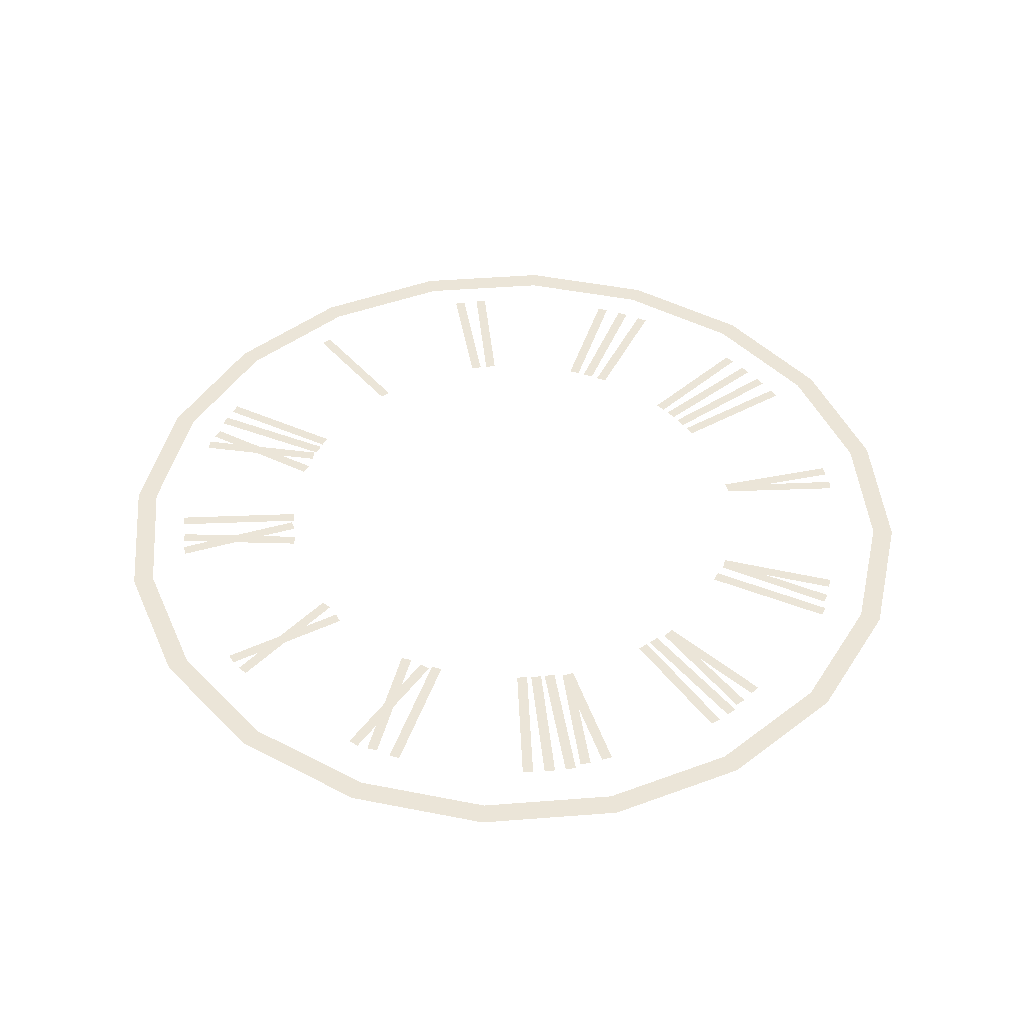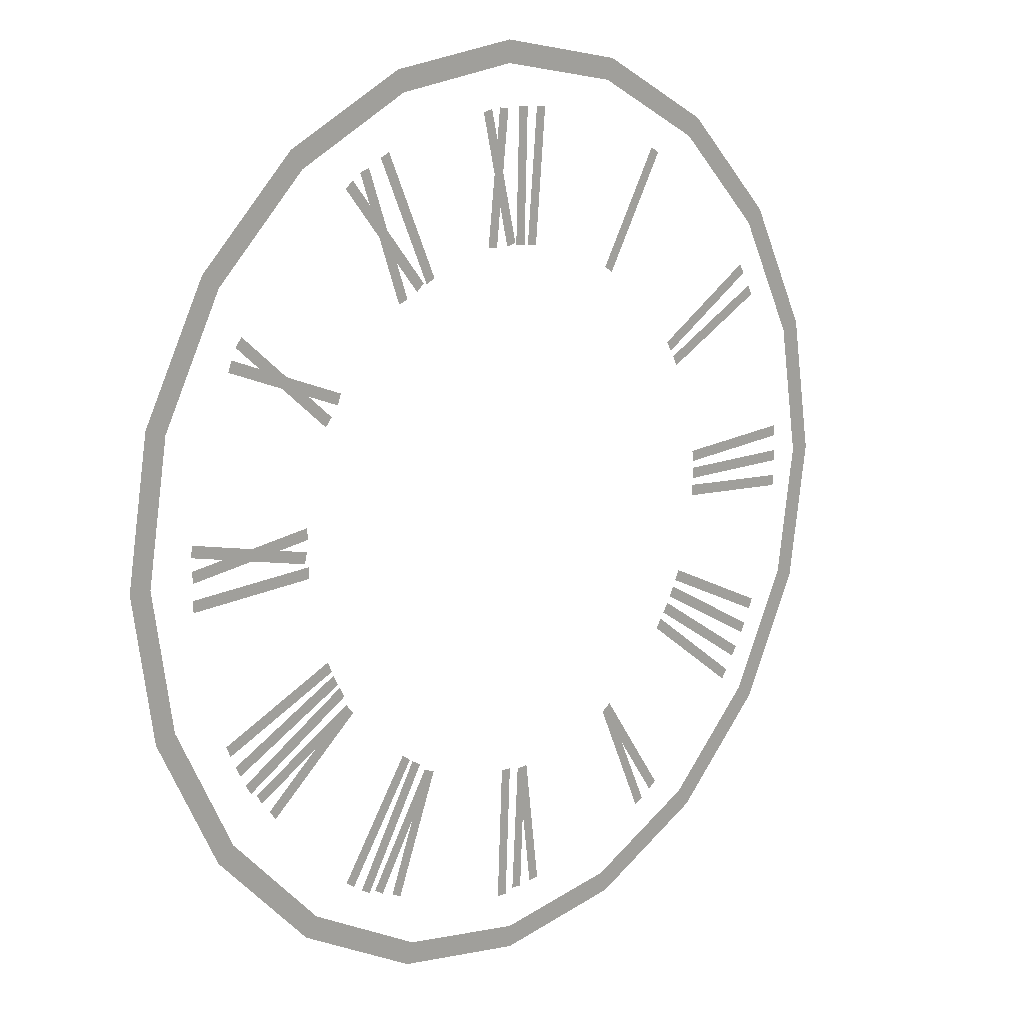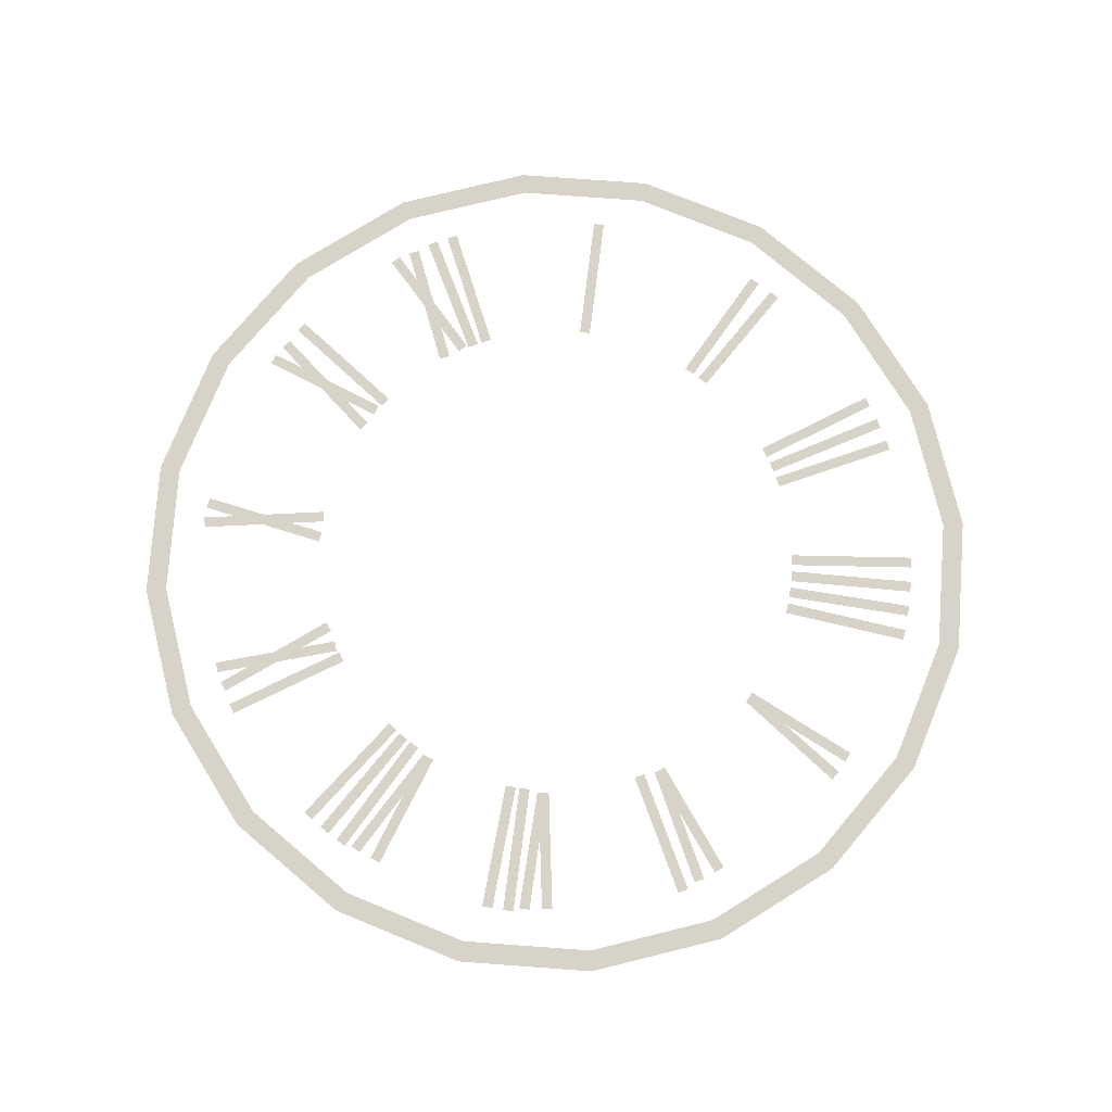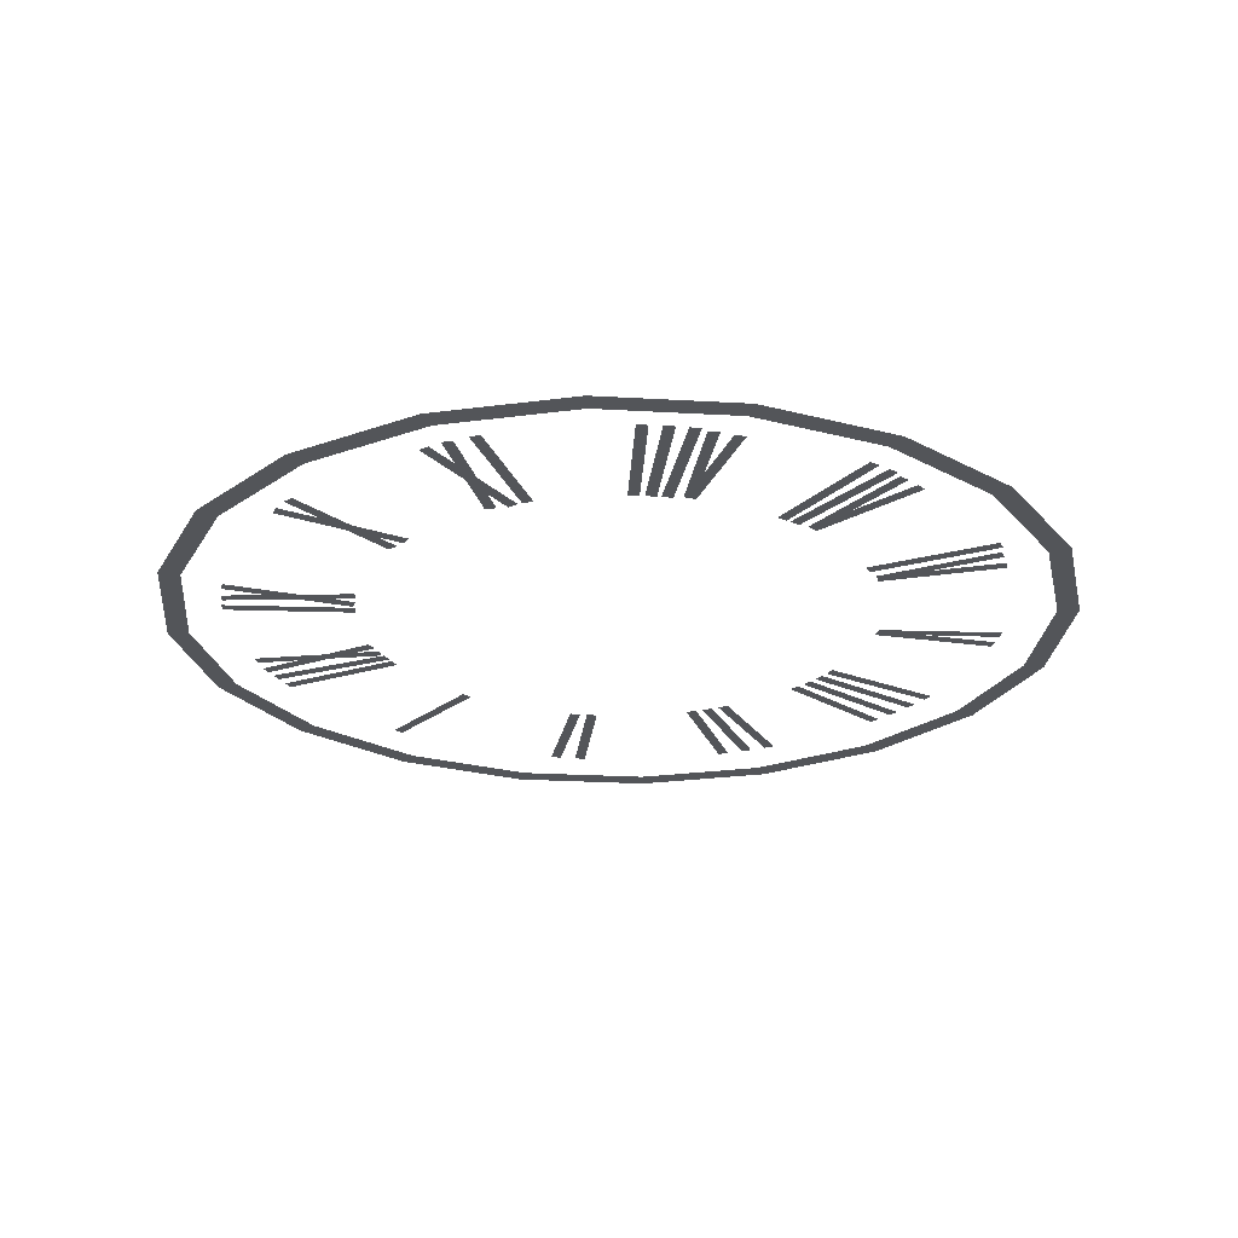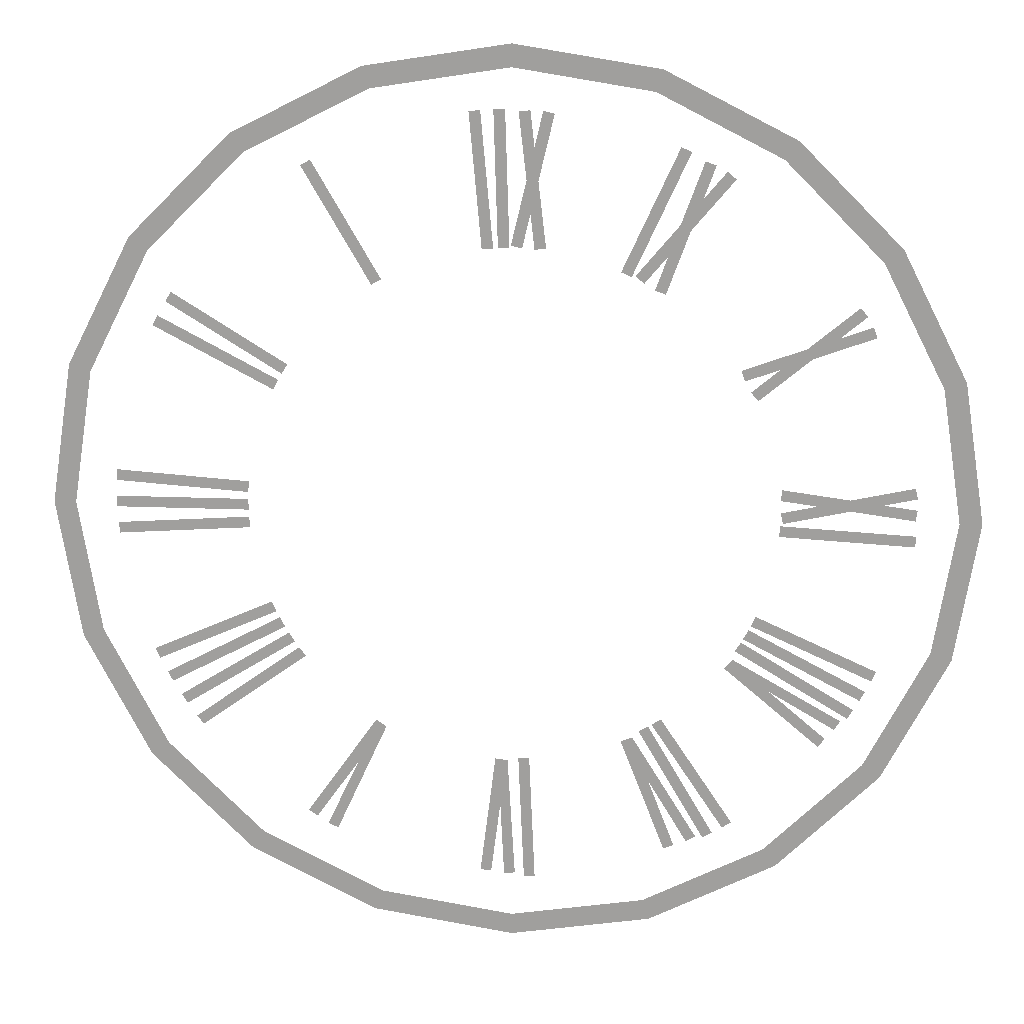
<metadata>
{"format":"obj","ext":"obj","renderer":"f3d","projection":"perspective","resolution":1024,"background":"white","views":[{"elev":45.6,"azim":-68.1,"up":"+Z"},{"elev":13.1,"azim":-44.3,"up":"+Y"},{"elev":76.8,"azim":-22.8,"up":"+Z"},{"elev":-24.5,"azim":-68.5,"up":"+Z"},{"elev":17.7,"azim":-175.2,"up":"+Y"}]}
</metadata>
<code>
v -10.92 6.641 0.5944
v -10.73 7.149 0.5944
v -16.97 8.843 0.5944
v -16.78 9.35 0.5944
v -11.56 5.72 0.5088
v -11.21 6.134 0.5088
v -16.49 9.858 0.5088
v -16.14 10.27 0.5088
v -6.134 11.21 0.5944
v -5.72 11.56 0.5944
v -10.27 16.14 0.5944
v -9.858 16.49 0.5944
v -7.149 10.73 0.5088
v -6.641 10.92 0.5088
v -9.35 16.78 0.5088
v -8.843 16.97 0.5088
v -5.549 11.51 0.5944
v -5.058 11.73 0.5944
v -8.222 17.36 0.5944
v -7.73 17.59 0.5944
v -0.4558 12.77 0.5944
v 0.06952 12.9 0.5944
v -1.943 19.03 0.5944
v -1.417 19.16 0.5944
v -1.577 12.8 0.5088
v -1.041 12.74 0.5088
v -0.8326 19.19 0.5088
v -0.2962 19.13 0.5088
v 0.1282 12.78 0.5944
v 0.6679 12.76 0.5944
v 0.3287 19.21 0.5944
v 0.8684 19.19 0.5944
v 0.8876 12.75 0.5944
v 1.425 12.7 0.5944
v 1.47 19.16 0.5944
v 2.008 19.11 0.5944
v 6.153 11.2 0.5944
v 6.621 10.93 0.5944
v 9.371 16.77 0.5944
v 9.839 16.5 0.5944
v 10.69 6.998 0.5944
v 10.98 6.54 0.5944
v 16.15 10.41 0.5944
v 16.43 9.951 0.5944
v 11.15 6.235 0.5944
v 11.41 5.758 0.5944
v 16.83 9.257 0.5944
v 17.09 8.78 0.5944
v 12.72 1.16 0.5944
v 12.76 0.6217 0.5944
v 19.14 1.609 0.5944
v 19.18 1.071 0.5944
v 12.77 0.27 0.5944
v 12.77 -0.27 0.5944
v 19.21 0.27 0.5944
v 19.21 -0.27 0.5944
v 12.76 -0.6217 0.5944
v 12.72 -1.16 0.5944
v 19.18 -1.071 0.5944
v 19.14 -1.609 0.5944
v 0.5957 -15.3 0.5944
v 0.2355 -12.93 0.5944
v 0.4131 -19.04 0.5944
v -0.1262 -19.01 0.5944
v 0.8388 -12.86 0.5944
v 1.596 -18.89 0.5944
v 1.06 -18.96 0.5944
v 1.132 -15.22 0.5944
v 7.66 -13.26 0.5944
v 6.234 -11.33 0.5944
v 9.242 -16.66 0.5944
v 8.753 -16.88 0.5944
v 6.735 -10.98 0.5944
v 10.22 -15.97 0.5944
v 9.775 -16.28 0.5944
v 8.099 -12.94 0.5944
v 11.41 -5.758 0.5944
v 11.15 -6.235 0.5944
v 17.09 -8.78 0.5944
v 16.83 -9.257 0.5944
v 10.98 -6.54 0.5944
v 10.69 -6.998 0.5944
v 16.43 -9.951 0.5944
v 16.15 -10.41 0.5944
v 10.49 -7.29 0.5944
v 10.18 -7.727 0.5944
v 15.7 -11.07 0.5944
v 15.38 -11.51 0.5944
v 11.78 -4.949 0.5944
v 11.56 -5.442 0.5944
v 17.66 -7.567 0.5944
v 17.44 -8.06 0.5944
v -0.298 -12.77 0.5944
v -0.8374 -12.75 0.5944
v -0.5841 -19.2 0.5944
v -1.124 -19.18 0.5944
v -6.708 -13.76 0.5944
v -5.903 -11.5 0.5944
v -8.637 -16.97 0.5944
v -9.1 -16.7 0.5944
v -5.338 -11.72 0.5944
v -7.522 -17.4 0.5944
v -8.026 -17.2 0.5944
v -6.199 -13.95 0.5944
v -6.205 -11.17 0.5944
v -6.671 -10.9 0.5944
v -9.449 -16.73 0.5944
v -9.915 -16.46 0.5944
v -6.837 -10.79 0.5944
v -7.287 -10.49 0.5944
v -10.4 -16.16 0.5944
v -10.85 -15.86 0.5944
v -12.48 -8.87 0.5944
v -10.69 -7.269 0.5944
v -15.71 -10.76 0.5944
v -15.98 -10.3 0.5944
v -10.3 -7.735 0.5944
v -14.93 -11.67 0.5944
v -15.28 -11.26 0.5944
v -12.12 -9.278 0.5944
v -10.8 -6.833 0.5944
v -11.07 -6.371 0.5944
v -16.31 -10.16 0.5944
v -16.58 -9.697 0.5944
v -11.17 -6.201 0.5944
v -11.42 -5.723 0.5944
v -16.86 -9.205 0.5944
v -17.12 -8.727 0.5944
v -11.52 -5.52 0.5944
v -11.75 -5.028 0.5944
v -17.38 -8.178 0.5944
v -17.61 -7.686 0.5944
v -12.75 0.8351 0.5944
v -12.82 1.37 0.5944
v -19.13 -0.01247 0.5944
v -19.2 0.5228 0.5944
v -12.89 -0.2776 0.5088
v -12.78 0.2497 0.5088
v -19.18 1.108 0.5088
v -19.06 1.635 0.5088
v -12.74 -0.9576 0.5944
v -12.77 -0.4185 0.5944
v -19.17 -1.304 0.5944
v -19.2 -0.7652 0.5944
v 17.12 12.44 0.285
v 20.12 6.538 0.285
v 12.44 17.12 0.285
v 6.538 20.12 0.285
v -0 21.16 0.285
v -6.538 20.12 0.285
v -12.44 17.12 0.285
v -17.12 12.44 0.285
v -20.12 6.538 0.285
v -21.16 0 0.285
v -20.12 -6.538 0.285
v -17.12 -12.44 0.285
v -12.44 -17.12 0.285
v -6.538 -20.12 0.285
v -1e-06 -21.16 0.285
v 6.538 -20.12 0.285
v 12.44 -17.12 0.285
v 17.12 -12.44 0.285
v 20.12 -6.538 0.285
v 21.16 -0 0.285
v 21.14 6.868 0.285
v 17.98 13.06 0.285
v 13.06 17.98 0.285
v 6.868 21.14 0.285
v -0 22.23 0.285
v -6.868 21.14 0.285
v -13.06 17.98 0.285
v -17.98 13.06 0.285
v -21.14 6.868 0.285
v -22.23 0 0.285
v -21.14 -6.868 0.285
v -17.98 -13.06 0.285
v -13.06 -17.98 0.285
v -6.868 -21.14 0.285
v -0 -22.23 0.285
v 6.868 -21.14 0.285
v 13.06 -17.98 0.285
v 17.98 -13.06 0.285
v 21.14 -6.868 0.285
v 22.23 -1e-06 0.285
f 1 2 4 3
f 5 6 8 7
f 9 10 12 11
f 13 14 16 15
f 17 18 20 19
f 21 22 24 23
f 25 26 28 27
f 29 30 32 31
f 33 34 36 35
f 37 38 40 39
f 41 42 44 43
f 45 46 48 47
f 49 50 52 51
f 53 54 56 55
f 57 58 60 59
f 61 62 64 63
f 65 62 61 68
f 68 61 67 66
f 69 70 72 71
f 73 70 69 76
f 76 69 75 74
f 77 78 80 79
f 81 82 84 83
f 85 86 88 87
f 89 90 92 91
f 93 94 96 95
f 97 98 100 99
f 101 98 97 104
f 104 97 103 102
f 105 106 108 107
f 109 110 112 111
f 113 114 116 115
f 117 114 113 120
f 120 113 119 118
f 121 122 124 123
f 125 126 128 127
f 129 130 132 131
f 133 134 136 135
f 137 138 140 139
f 141 142 144 143
f 145 146 165 166
f 147 145 166 167
f 148 147 167 168
f 149 148 168 169
f 150 149 169 170
f 151 150 170 171
f 152 151 171 172
f 153 152 172 173
f 154 153 173 174
f 155 154 174 175
f 156 155 175 176
f 157 156 176 177
f 158 157 177 178
f 159 158 178 179
f 160 159 179 180
f 161 160 180 181
f 162 161 181 182
f 163 162 182 183
f 164 163 183 184
f 146 164 184 165

</code>
